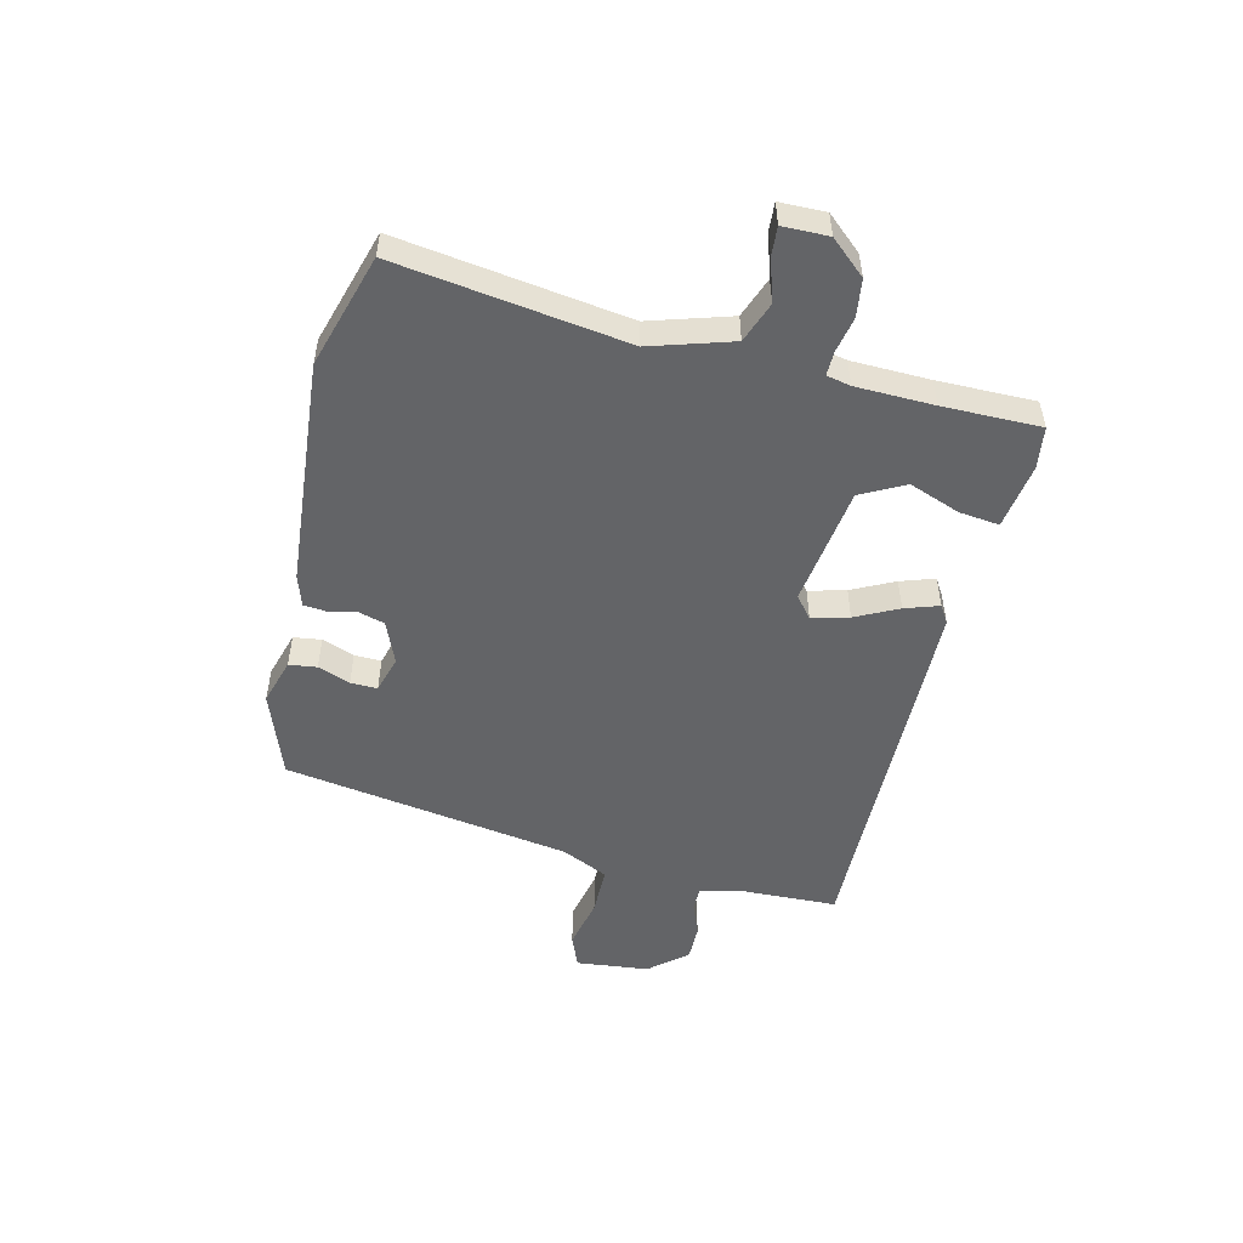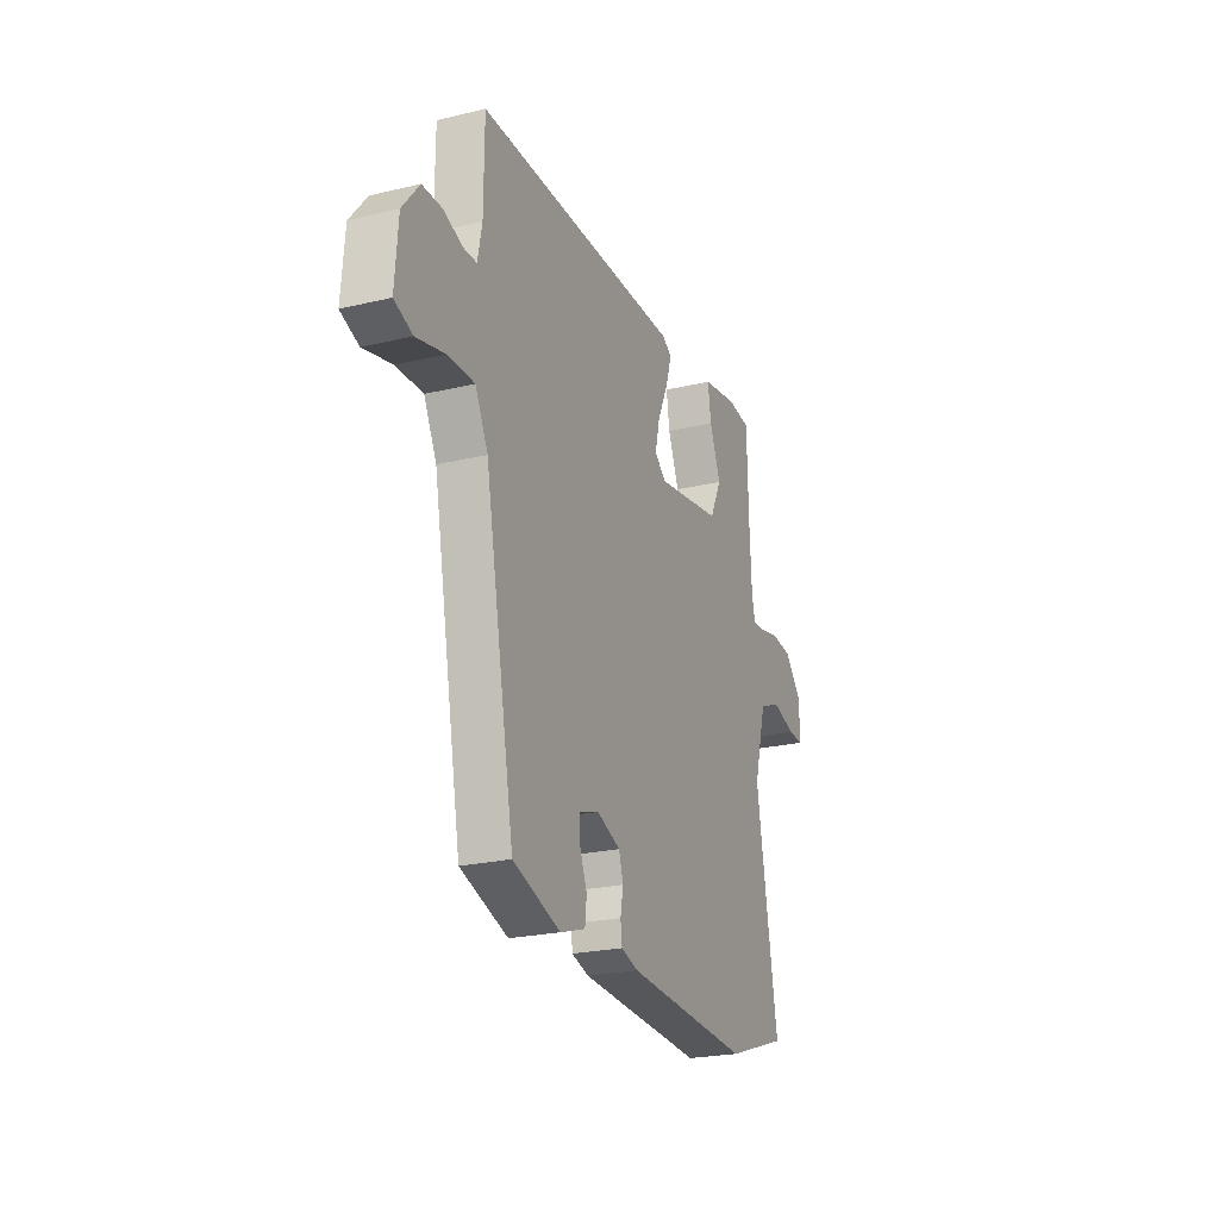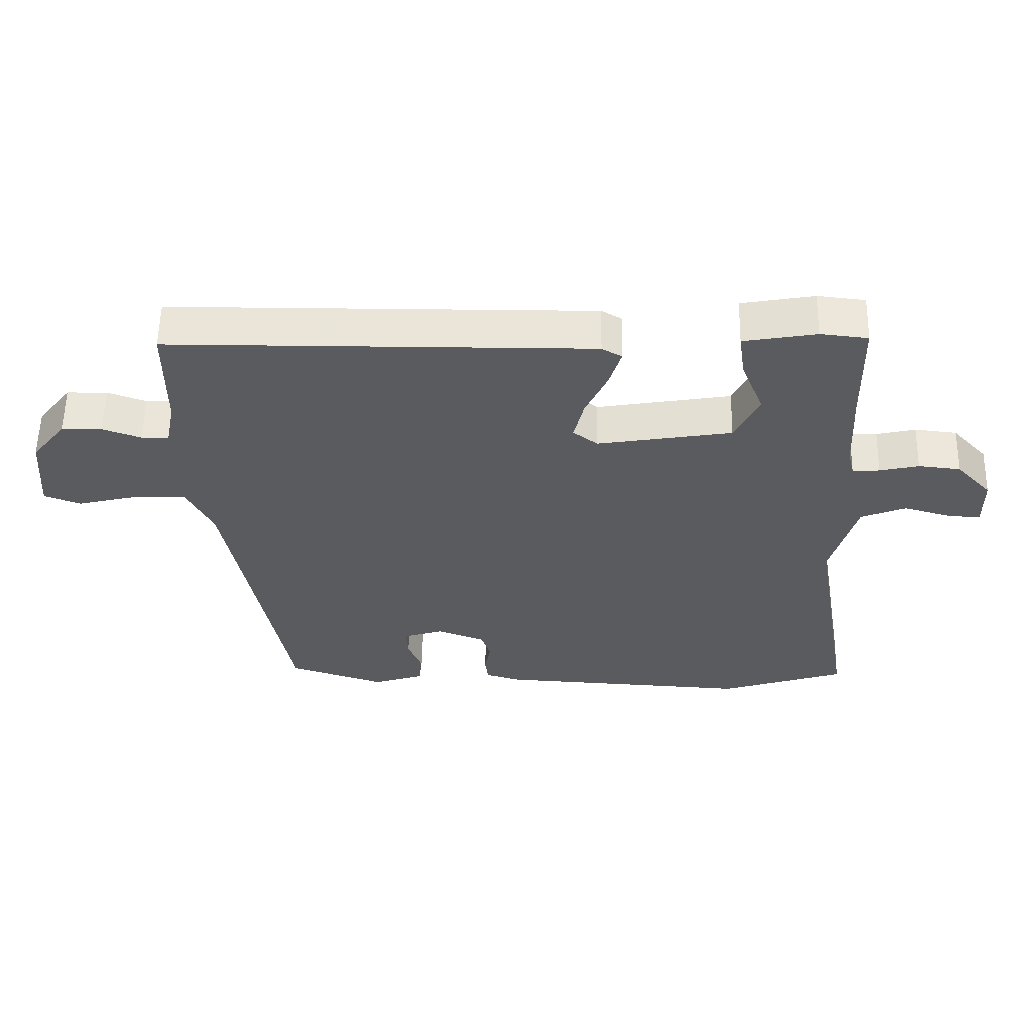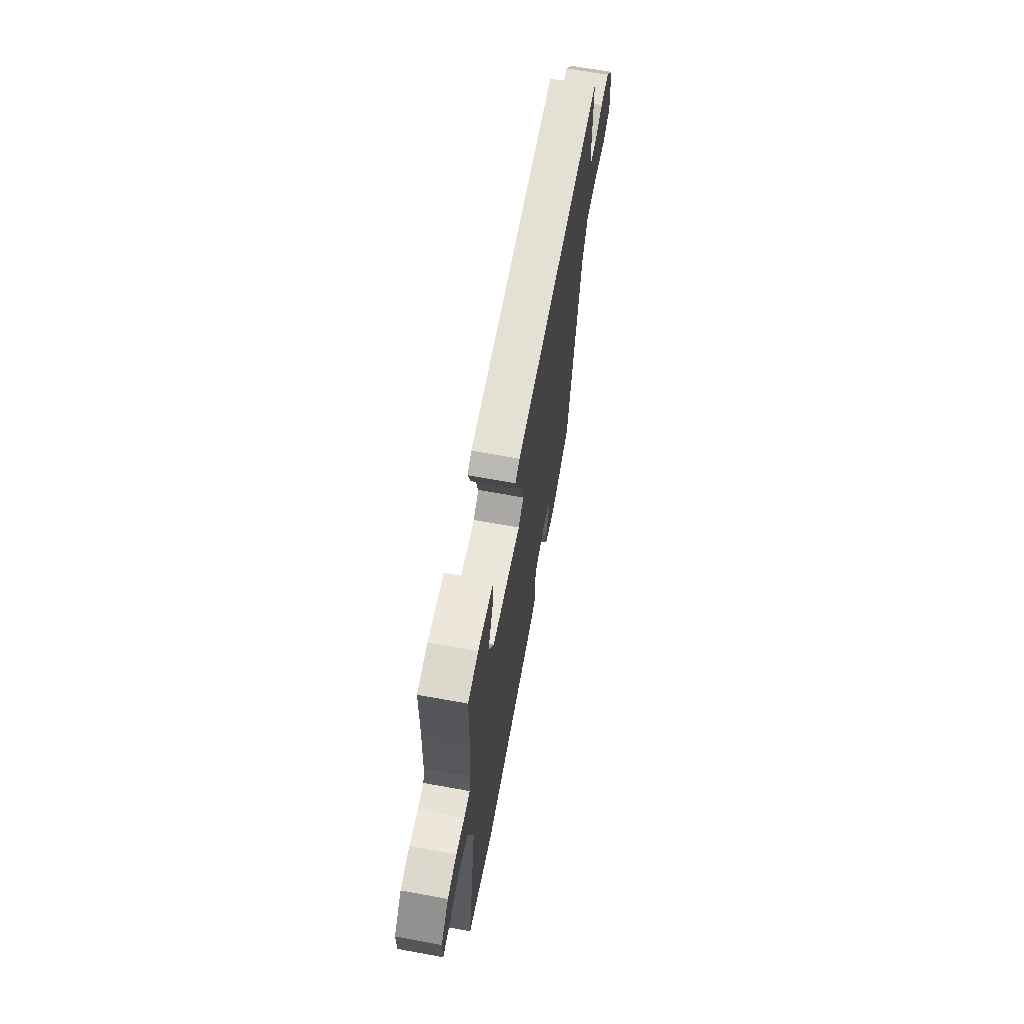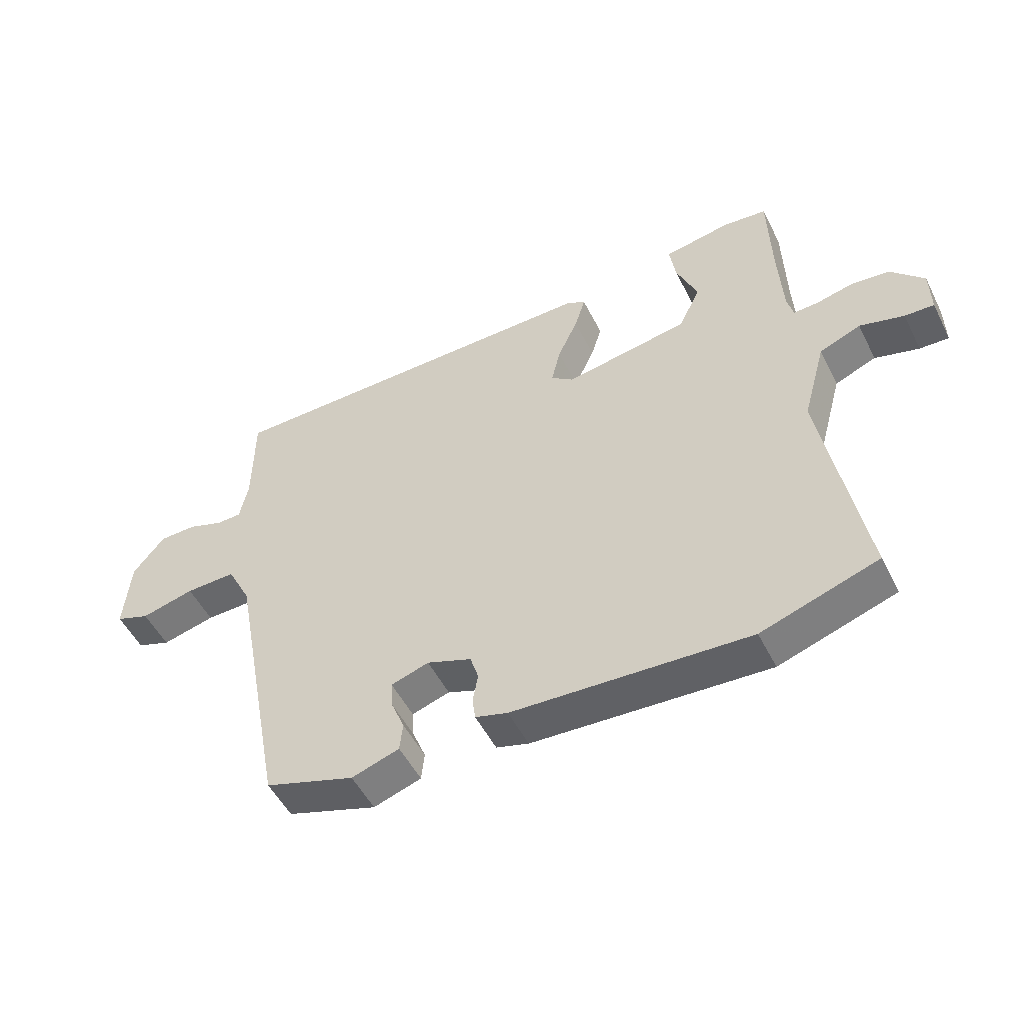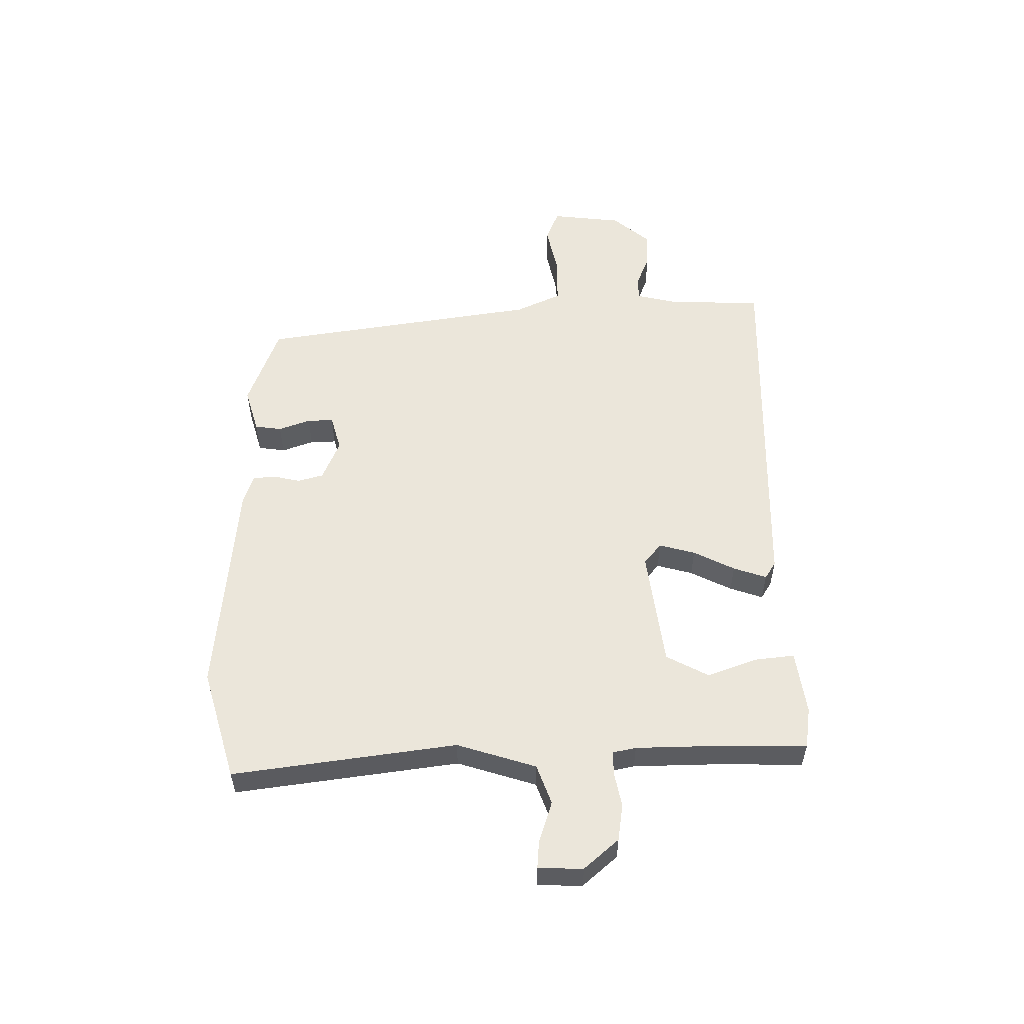
<metadata>
{"format":"obj","ext":"obj","renderer":"f3d","projection":"perspective","resolution":1024,"background":"white","views":[{"elev":-51.2,"azim":-101.9,"up":"+Y"},{"elev":-23.5,"azim":111.8,"up":"+Z"},{"elev":57.2,"azim":-178.9,"up":"+Z"},{"elev":66.3,"azim":-79.6,"up":"+Z"},{"elev":-51.6,"azim":-153.7,"up":"+Z"},{"elev":54.8,"azim":-88.6,"up":"+Y"}]}
</metadata>
<code>
v 0.539 0.07 0.496
v 0.54 0.07 0.325
v 0.554 0.07 0.256
v 0.596 0.07 0.255
v 0.655 0.07 0.276
v 0.717 0.07 0.275
v 0.77 0.07 0.209
v 0.78 0.07 0.083
v 0.723 0.07 0.062
v 0.634 0.07 0.084
v 0.55 0.07 0.086
v 0.51 0.07 0.007
v 0.417 0.07 -0.486
v 0.268 0.07 -0.535
v 0.189 0.07 -0.509
v 0.184 0.07 -0.461
v 0.206 0.07 -0.406
v 0.209 0.07 -0.36
v 0.146 0.07 -0.34
v 0.072 0.07 -0.368
v 0.058 0.07 -0.413
v 0.067 0.07 -0.461
v 0.062 0.07 -0.5
v 0.008 0.07 -0.516
v -0.385 0.07 -0.538
v -0.579 0.07 -0.474
v -0.512 0.07 -0.081
v -0.551 0.07 0.06
v -0.62 0.07 0.088
v -0.694 0.07 0.067
v -0.743 0.07 0.065
v -0.742 0.07 0.144
v -0.687 0.07 0.203
v -0.622 0.07 0.21
v -0.562 0.07 0.196
v -0.52 0.07 0.194
v -0.51 0.07 0.235
v -0.503 0.07 0.369
v -0.499 0.07 0.537
v -0.426 0.07 0.545
v -0.314 0.07 0.525
v -0.324 0.07 0.456
v -0.359 0.07 0.369
v -0.322 0.07 0.293
v -0.115 0.07 0.258
v -0.077 0.07 0.287
v -0.092 0.07 0.351
v -0.126 0.07 0.425
v -0.144 0.07 0.484
v -0.113 0.07 0.502
v 0.539 0 0.496
v 0.54 0 0.325
v 0.554 0 0.256
v 0.596 0 0.255
v 0.655 0 0.276
v 0.717 0 0.275
v 0.77 0 0.209
v 0.78 0 0.083
v 0.723 0 0.062
v 0.634 0 0.084
v 0.55 0 0.086
v 0.51 0 0.007
v 0.417 0 -0.486
v 0.268 0 -0.535
v 0.189 0 -0.509
v 0.184 0 -0.461
v 0.206 0 -0.406
v 0.209 0 -0.36
v 0.146 0 -0.34
v 0.072 0 -0.368
v 0.058 0 -0.413
v 0.067 0 -0.461
v 0.062 0 -0.5
v 0.008 0 -0.516
v -0.385 0 -0.538
v -0.579 0 -0.474
v -0.512 0 -0.081
v -0.551 0 0.06
v -0.62 0 0.088
v -0.694 0 0.067
v -0.743 0 0.065
v -0.742 0 0.144
v -0.687 0 0.203
v -0.622 0 0.21
v -0.562 0 0.196
v -0.52 0 0.194
v -0.51 0 0.235
v -0.503 0 0.369
v -0.499 0 0.537
v -0.426 0 0.545
v -0.314 0 0.525
v -0.324 0 0.456
v -0.359 0 0.369
v -0.322 0 0.293
v -0.115 0 0.258
v -0.077 0 0.287
v -0.092 0 0.351
v -0.126 0 0.425
v -0.144 0 0.484
v -0.113 0 0.502
f 50 1 2
f 49 50 2
f 48 49 2
f 47 48 2
f 46 47 2 3
f 45 46 3
f 41 42 43
f 40 41 43
f 39 40 43
f 38 39 43
f 37 38 43 44
f 36 37 44 45
f 33 34 35
f 32 33 35
f 31 32 35
f 30 31 35
f 29 30 35
f 28 29 35 36
f 45 3 4
f 36 45 4
f 28 36 4
f 27 28 4
f 25 26 27
f 24 25 27
f 23 24 27
f 22 23 27
f 21 22 27
f 15 16 17
f 14 15 17
f 13 14 17
f 12 13 17
f 11 12 17 18
f 8 9 10
f 7 8 10
f 6 7 10
f 5 6 10
f 4 5 10
f 4 10 11
f 11 18 19
f 4 11 19
f 27 4 19
f 27 19 20
f 20 21 27
f 52 51 100
f 52 100 99
f 52 99 98
f 52 98 97
f 53 52 97 96
f 53 96 95
f 93 92 91
f 93 91 90
f 93 90 89
f 93 89 88
f 94 93 88 87
f 95 94 87 86
f 85 84 83
f 85 83 82
f 85 82 81
f 85 81 80
f 85 80 79
f 86 85 79 78
f 54 53 95
f 54 95 86
f 54 86 78
f 54 78 77
f 77 76 75
f 77 75 74
f 77 74 73
f 77 73 72
f 77 72 71
f 67 66 65
f 67 65 64
f 67 64 63
f 67 63 62
f 68 67 62 61
f 60 59 58
f 60 58 57
f 60 57 56
f 60 56 55
f 60 55 54
f 61 60 54
f 69 68 61
f 69 61 54
f 69 54 77
f 70 69 77
f 77 71 70
f 1 51 52 2
f 2 52 53 3
f 3 53 54 4
f 4 54 55 5
f 5 55 56 6
f 6 56 57 7
f 7 57 58 8
f 8 58 59 9
f 9 59 60 10
f 10 60 61 11
f 11 61 62 12
f 12 62 63 13
f 13 63 64 14
f 14 64 65 15
f 15 65 66 16
f 16 66 67 17
f 17 67 68 18
f 18 68 69 19
f 19 69 70 20
f 20 70 71 21
f 21 71 72 22
f 22 72 73 23
f 23 73 74 24
f 24 74 75 25
f 25 75 76 26
f 26 76 77 27
f 27 77 78 28
f 28 78 79 29
f 29 79 80 30
f 30 80 81 31
f 31 81 82 32
f 32 82 83 33
f 33 83 84 34
f 34 84 85 35
f 35 85 86 36
f 36 86 87 37
f 37 87 88 38
f 38 88 89 39
f 39 89 90 40
f 40 90 91 41
f 41 91 92 42
f 42 92 93 43
f 43 93 94 44
f 44 94 95 45
f 45 95 96 46
f 46 96 97 47
f 47 97 98 48
f 48 98 99 49
f 49 99 100 50
f 50 100 51 1

</code>
